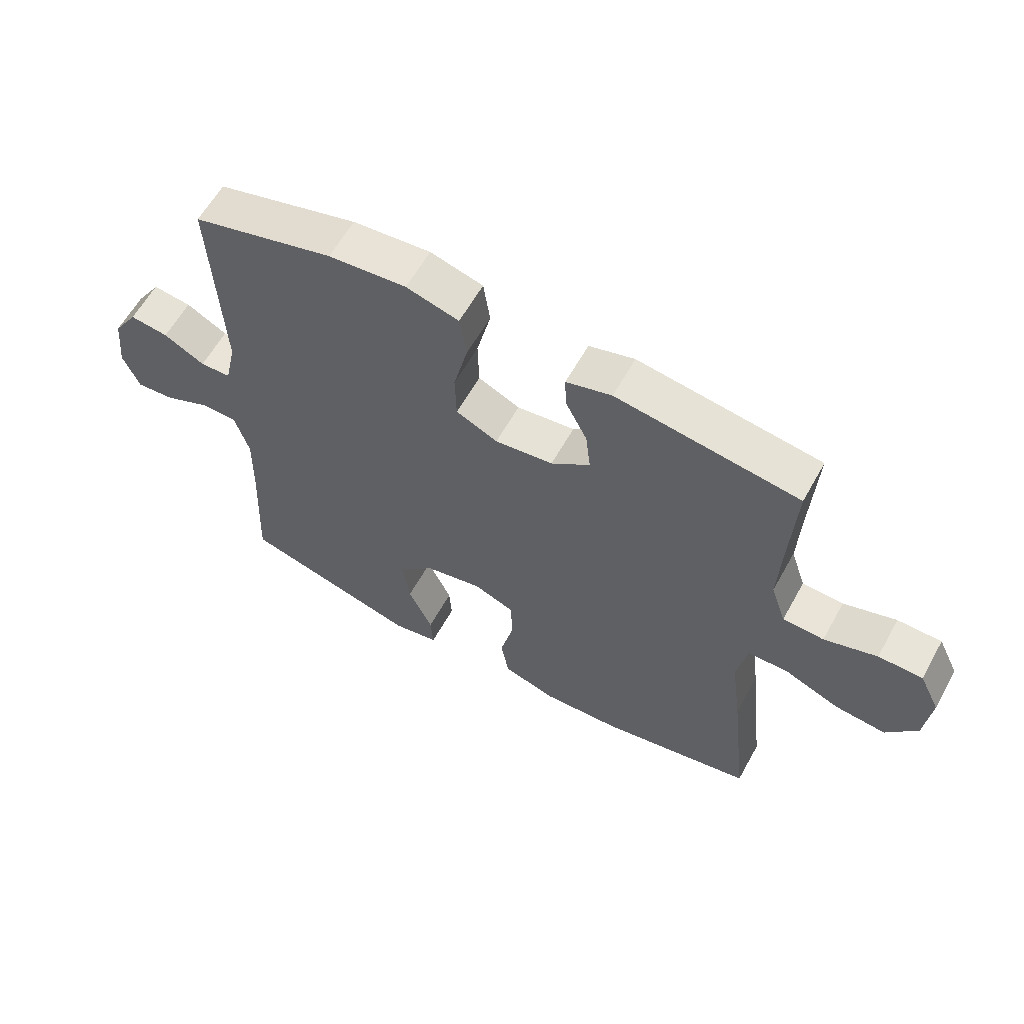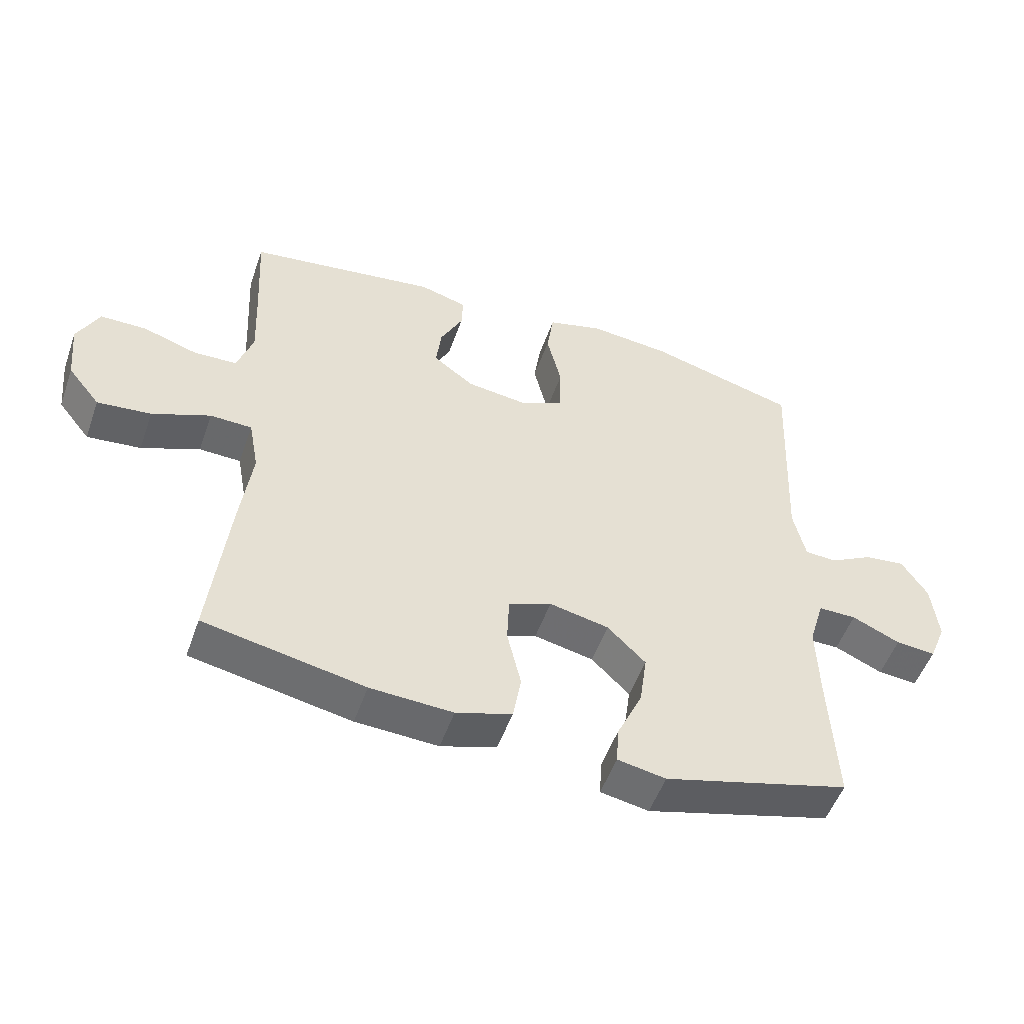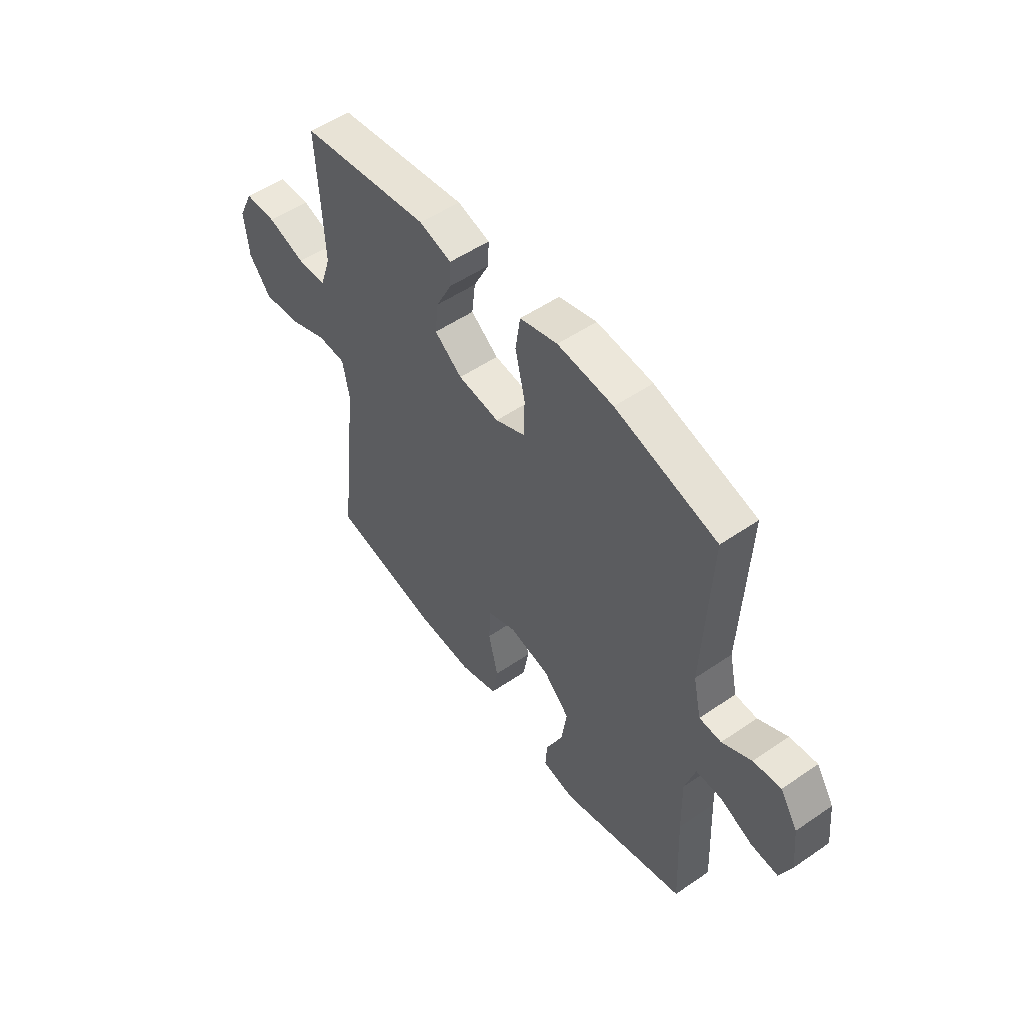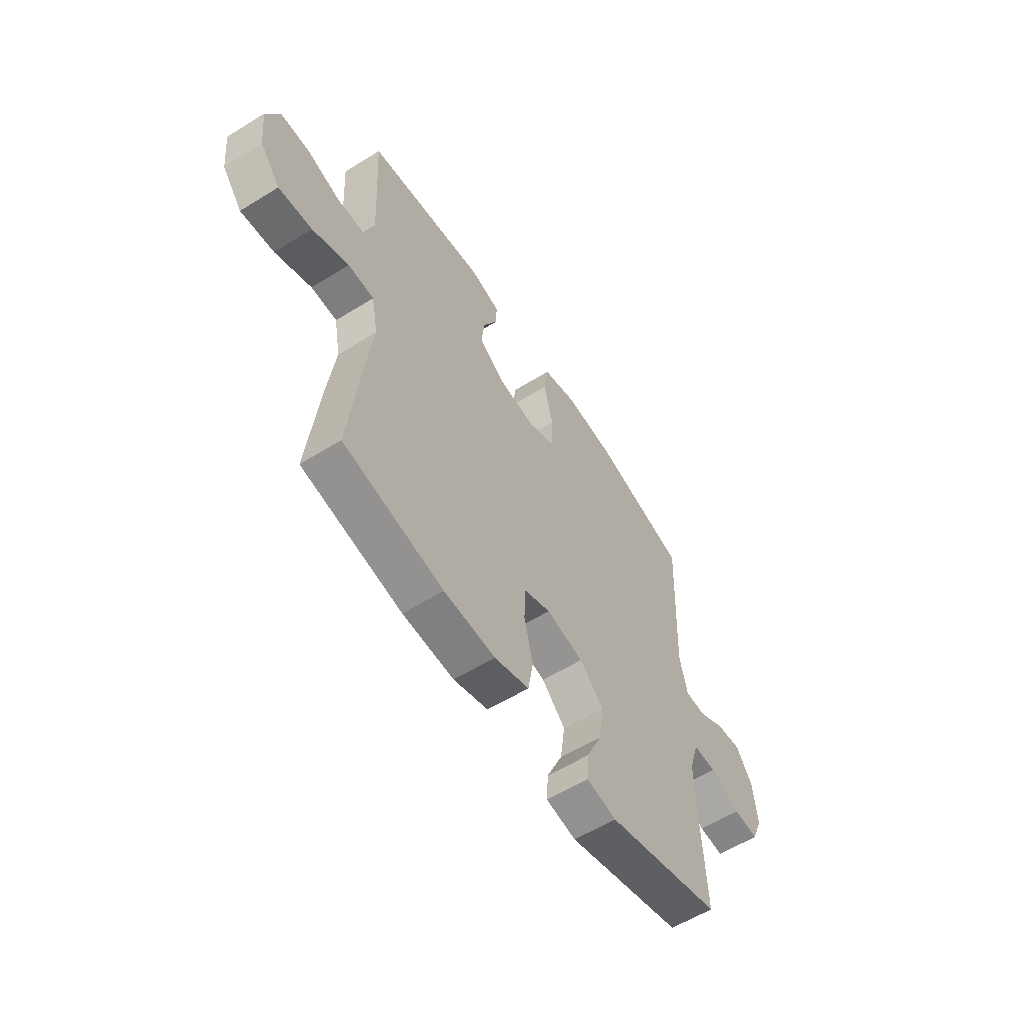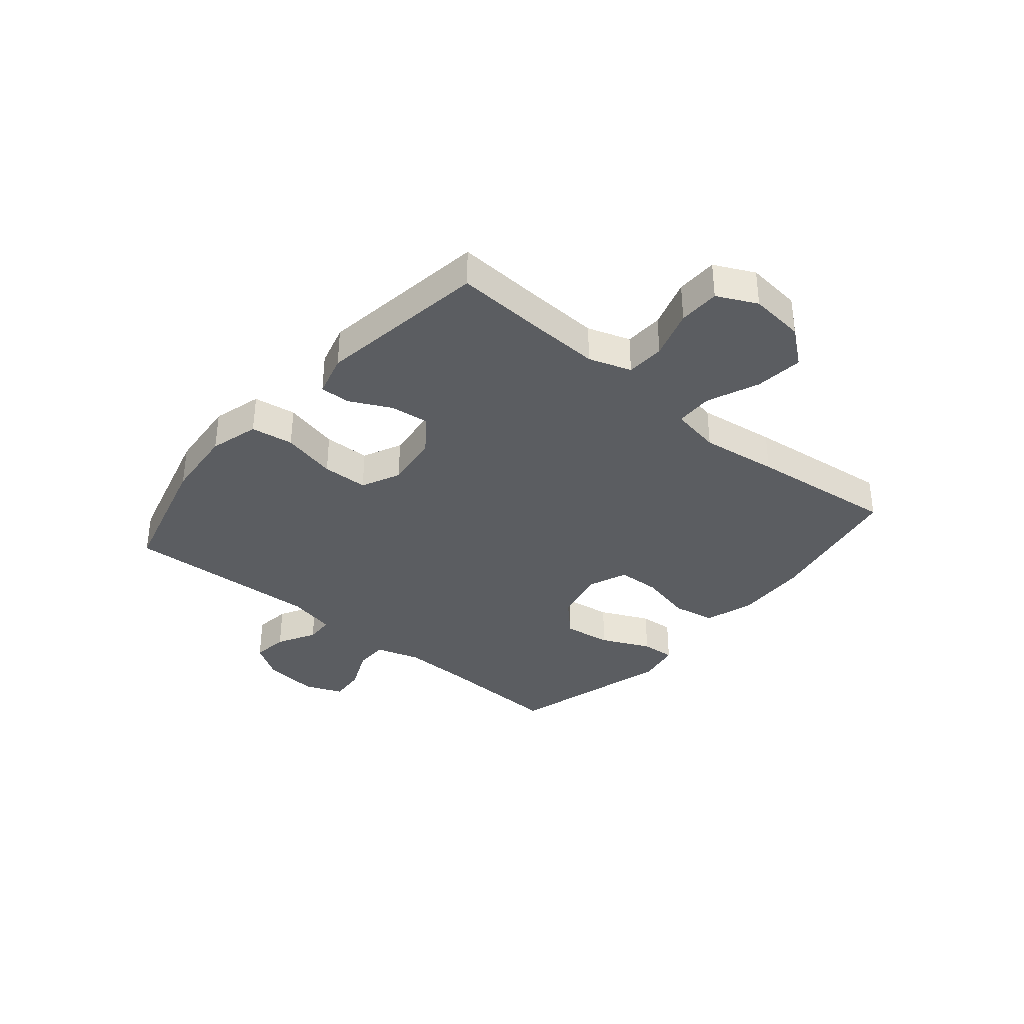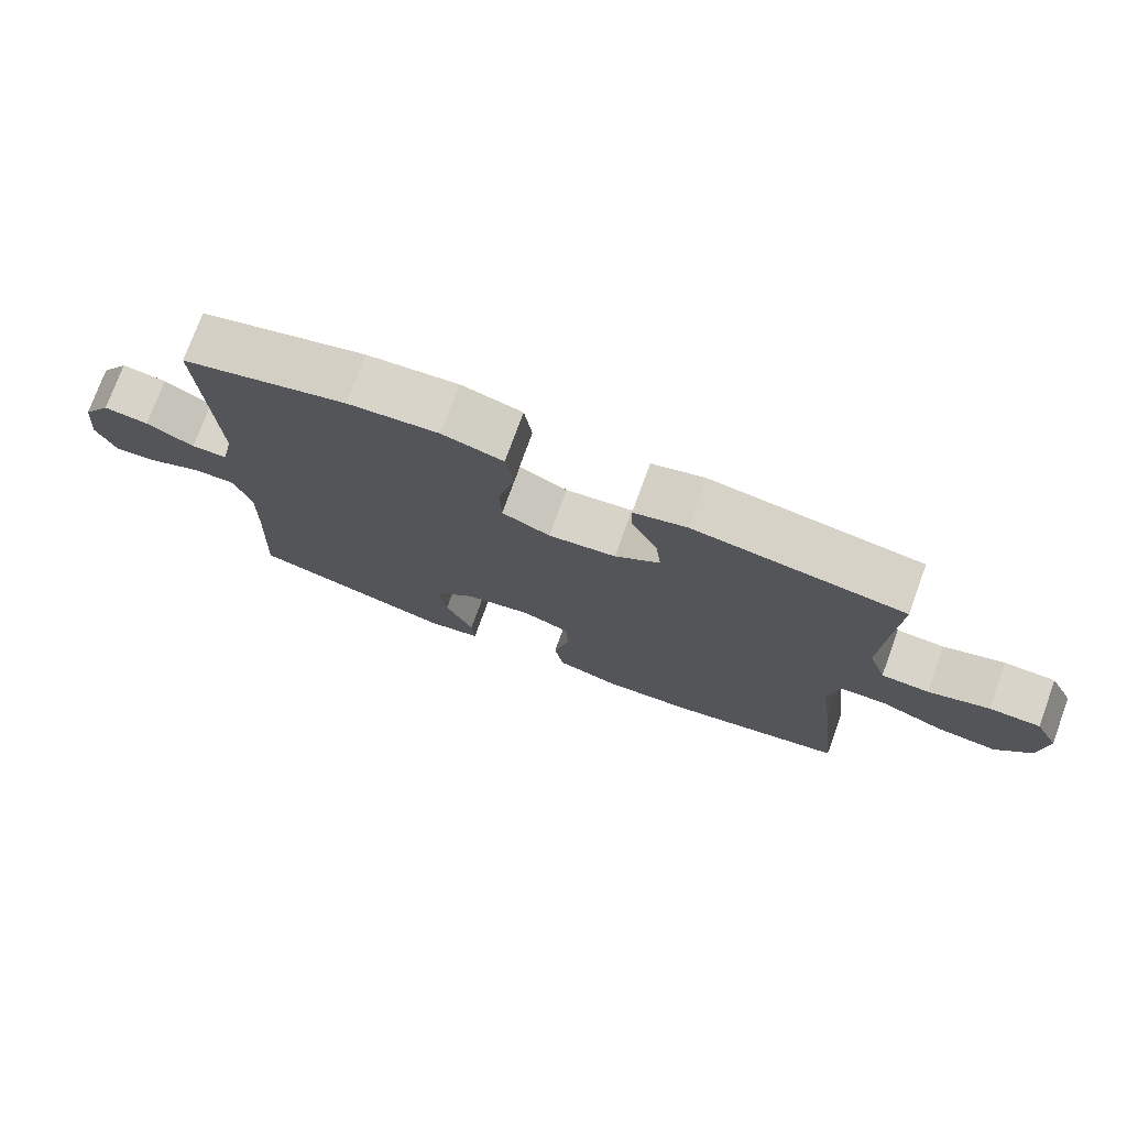
<metadata>
{"format":"obj","ext":"obj","renderer":"f3d","projection":"perspective","resolution":1024,"background":"white","views":[{"elev":60.7,"azim":29.0,"up":"+Z"},{"elev":-52.2,"azim":160.7,"up":"+Z"},{"elev":52.7,"azim":-126.4,"up":"+Z"},{"elev":-58.1,"azim":122.7,"up":"+Z"},{"elev":-35.6,"azim":49.9,"up":"+Y"},{"elev":75.4,"azim":20.0,"up":"+Z"}]}
</metadata>
<code>
v 0.5 0.07 -0.5
v 0.247 0.07 -0.549
v 0.117 0.07 -0.555
v 0.029 0.07 -0.527
v 0.016 0.07 -0.452
v 0.038 0.07 -0.358
v 0.035 0.07 -0.282
v -0.033 0.07 -0.255
v -0.127 0.07 -0.275
v -0.187 0.07 -0.334
v -0.175 0.07 -0.419
v -0.135 0.07 -0.506
v -0.131 0.07 -0.566
v -0.207 0.07 -0.58
v -0.5 0.07 -0.5
v -0.49 0.07 -0.283
v -0.487 0.07 -0.159
v -0.511 0.07 -0.079
v -0.571 0.07 -0.079
v -0.647 0.07 -0.113
v -0.71 0.07 -0.118
v -0.737 0.07 -0.052
v -0.727 0.07 0.045
v -0.686 0.07 0.109
v -0.622 0.07 0.101
v -0.554 0.07 0.064
v -0.503 0.07 0.066
v -0.484 0.07 0.152
v -0.5 0.07 0.5
v -0.265 0.07 0.564
v -0.136 0.07 0.576
v -0.049 0.07 0.552
v -0.038 0.07 0.477
v -0.061 0.07 0.38
v -0.059 0.07 0.299
v 0.01 0.07 0.267
v 0.106 0.07 0.279
v 0.17 0.07 0.327
v 0.162 0.07 0.396
v 0.126 0.07 0.468
v 0.124 0.07 0.522
v 0.199 0.07 0.543
v 0.5 0.07 0.5
v 0.491 0.07 0.335
v 0.486 0.07 0.219
v 0.511 0.07 0.144
v 0.579 0.07 0.141
v 0.666 0.07 0.169
v 0.739 0.07 0.168
v 0.773 0.07 0.098
v 0.763 0.07 0.001
v 0.712 0.07 -0.063
v 0.627 0.07 -0.054
v 0.535 0.07 -0.016
v 0.469 0.07 -0.018
v 0.453 0.07 -0.106
v 0.471 0.07 -0.242
v 0.5 0 -0.5
v 0.247 0 -0.549
v 0.117 0 -0.555
v 0.029 0 -0.527
v 0.016 0 -0.452
v 0.038 0 -0.358
v 0.035 0 -0.282
v -0.033 0 -0.255
v -0.127 0 -0.275
v -0.187 0 -0.334
v -0.175 0 -0.419
v -0.135 0 -0.506
v -0.131 0 -0.566
v -0.207 0 -0.58
v -0.5 0 -0.5
v -0.49 0 -0.283
v -0.487 0 -0.159
v -0.511 0 -0.079
v -0.571 0 -0.079
v -0.647 0 -0.113
v -0.71 0 -0.118
v -0.737 0 -0.052
v -0.727 0 0.045
v -0.686 0 0.109
v -0.622 0 0.101
v -0.554 0 0.064
v -0.503 0 0.066
v -0.484 0 0.152
v -0.5 0 0.5
v -0.265 0 0.564
v -0.136 0 0.576
v -0.049 0 0.552
v -0.038 0 0.477
v -0.061 0 0.38
v -0.059 0 0.299
v 0.01 0 0.267
v 0.106 0 0.279
v 0.17 0 0.327
v 0.162 0 0.396
v 0.126 0 0.468
v 0.124 0 0.522
v 0.199 0 0.543
v 0.5 0 0.5
v 0.491 0 0.335
v 0.486 0 0.219
v 0.511 0 0.144
v 0.579 0 0.141
v 0.666 0 0.169
v 0.739 0 0.168
v 0.773 0 0.098
v 0.763 0 0.001
v 0.712 0 -0.063
v 0.627 0 -0.054
v 0.535 0 -0.016
v 0.469 0 -0.018
v 0.453 0 -0.106
v 0.471 0 -0.242
f 4 5 6
f 3 4 6
f 2 3 6
f 1 2 6
f 57 1 6
f 56 57 6
f 55 56 6 7
f 52 53 54
f 51 52 54
f 50 51 54
f 49 50 54
f 48 49 54
f 47 48 54
f 46 47 54 55
f 55 7 8
f 46 55 8
f 45 46 8
f 42 43 44
f 41 42 44
f 40 41 44
f 39 40 44
f 38 39 44 45
f 45 8 9
f 38 45 9
f 37 38 9
f 32 33 34
f 31 32 34
f 30 31 34
f 29 30 34
f 28 29 34
f 27 28 34 35
f 24 25 26
f 23 24 26
f 22 23 26
f 21 22 26
f 20 21 26
f 19 20 26
f 18 19 26 27
f 27 35 36
f 18 27 36
f 17 18 36
f 14 15 16
f 13 14 16
f 12 13 16
f 11 12 16
f 10 11 16 17
f 17 36 37
f 10 17 37
f 9 10 37
f 63 62 61
f 63 61 60
f 63 60 59
f 63 59 58
f 63 58 114
f 63 114 113
f 64 63 113 112
f 111 110 109
f 111 109 108
f 111 108 107
f 111 107 106
f 111 106 105
f 111 105 104
f 112 111 104 103
f 65 64 112
f 65 112 103
f 65 103 102
f 101 100 99
f 101 99 98
f 101 98 97
f 101 97 96
f 102 101 96 95
f 66 65 102
f 66 102 95
f 66 95 94
f 91 90 89
f 91 89 88
f 91 88 87
f 91 87 86
f 91 86 85
f 92 91 85 84
f 83 82 81
f 83 81 80
f 83 80 79
f 83 79 78
f 83 78 77
f 83 77 76
f 84 83 76 75
f 93 92 84
f 93 84 75
f 93 75 74
f 73 72 71
f 73 71 70
f 73 70 69
f 73 69 68
f 74 73 68 67
f 94 93 74
f 94 74 67
f 94 67 66
f 1 58 59 2
f 2 59 60 3
f 3 60 61 4
f 4 61 62 5
f 5 62 63 6
f 6 63 64 7
f 7 64 65 8
f 8 65 66 9
f 9 66 67 10
f 10 67 68 11
f 11 68 69 12
f 12 69 70 13
f 13 70 71 14
f 14 71 72 15
f 15 72 73 16
f 16 73 74 17
f 17 74 75 18
f 18 75 76 19
f 19 76 77 20
f 20 77 78 21
f 21 78 79 22
f 22 79 80 23
f 23 80 81 24
f 24 81 82 25
f 25 82 83 26
f 26 83 84 27
f 27 84 85 28
f 28 85 86 29
f 29 86 87 30
f 30 87 88 31
f 31 88 89 32
f 32 89 90 33
f 33 90 91 34
f 34 91 92 35
f 35 92 93 36
f 36 93 94 37
f 37 94 95 38
f 38 95 96 39
f 39 96 97 40
f 40 97 98 41
f 41 98 99 42
f 42 99 100 43
f 43 100 101 44
f 44 101 102 45
f 45 102 103 46
f 46 103 104 47
f 47 104 105 48
f 48 105 106 49
f 49 106 107 50
f 50 107 108 51
f 51 108 109 52
f 52 109 110 53
f 53 110 111 54
f 54 111 112 55
f 55 112 113 56
f 56 113 114 57
f 57 114 58 1

</code>
